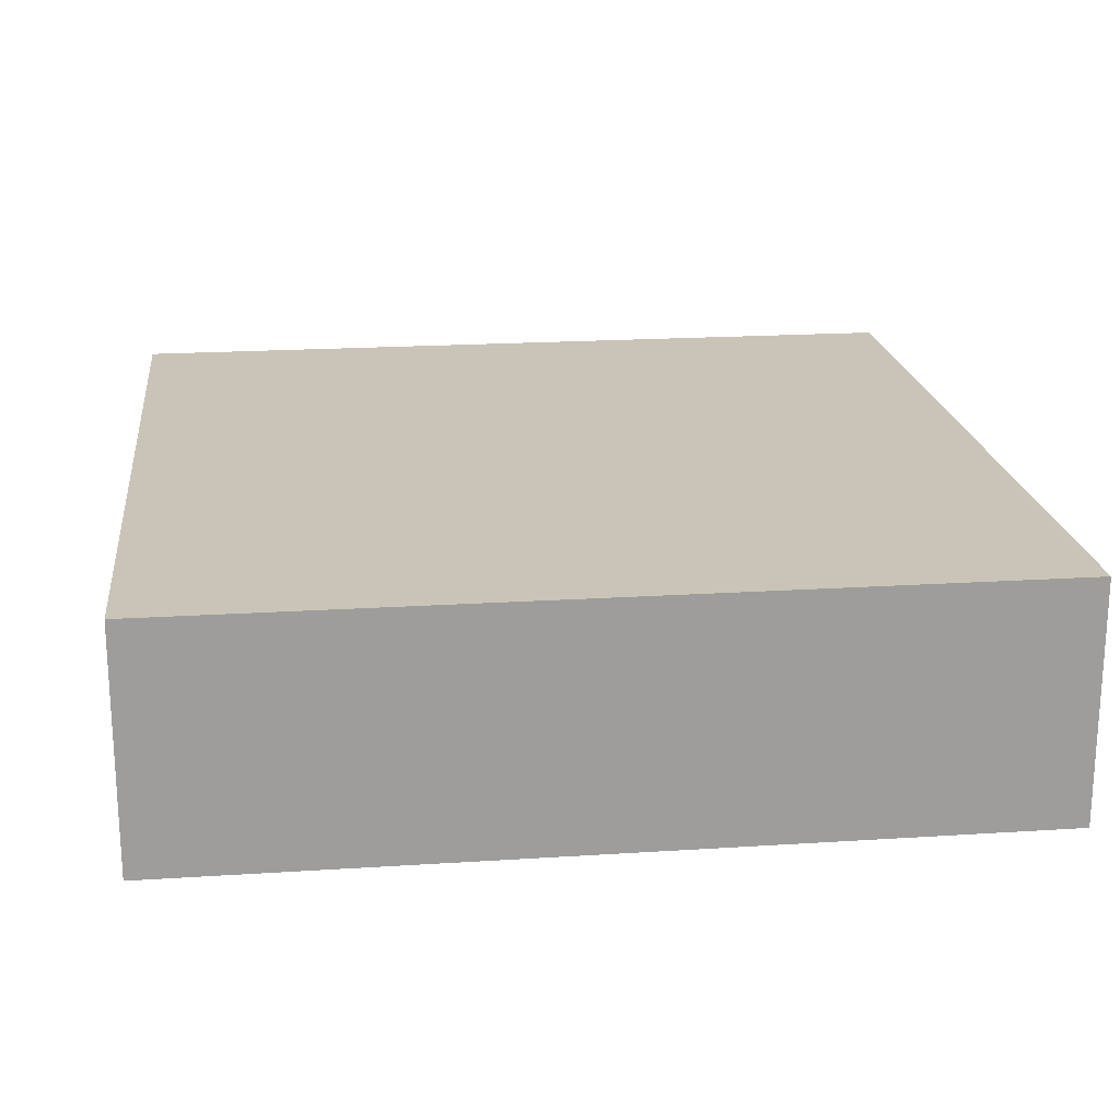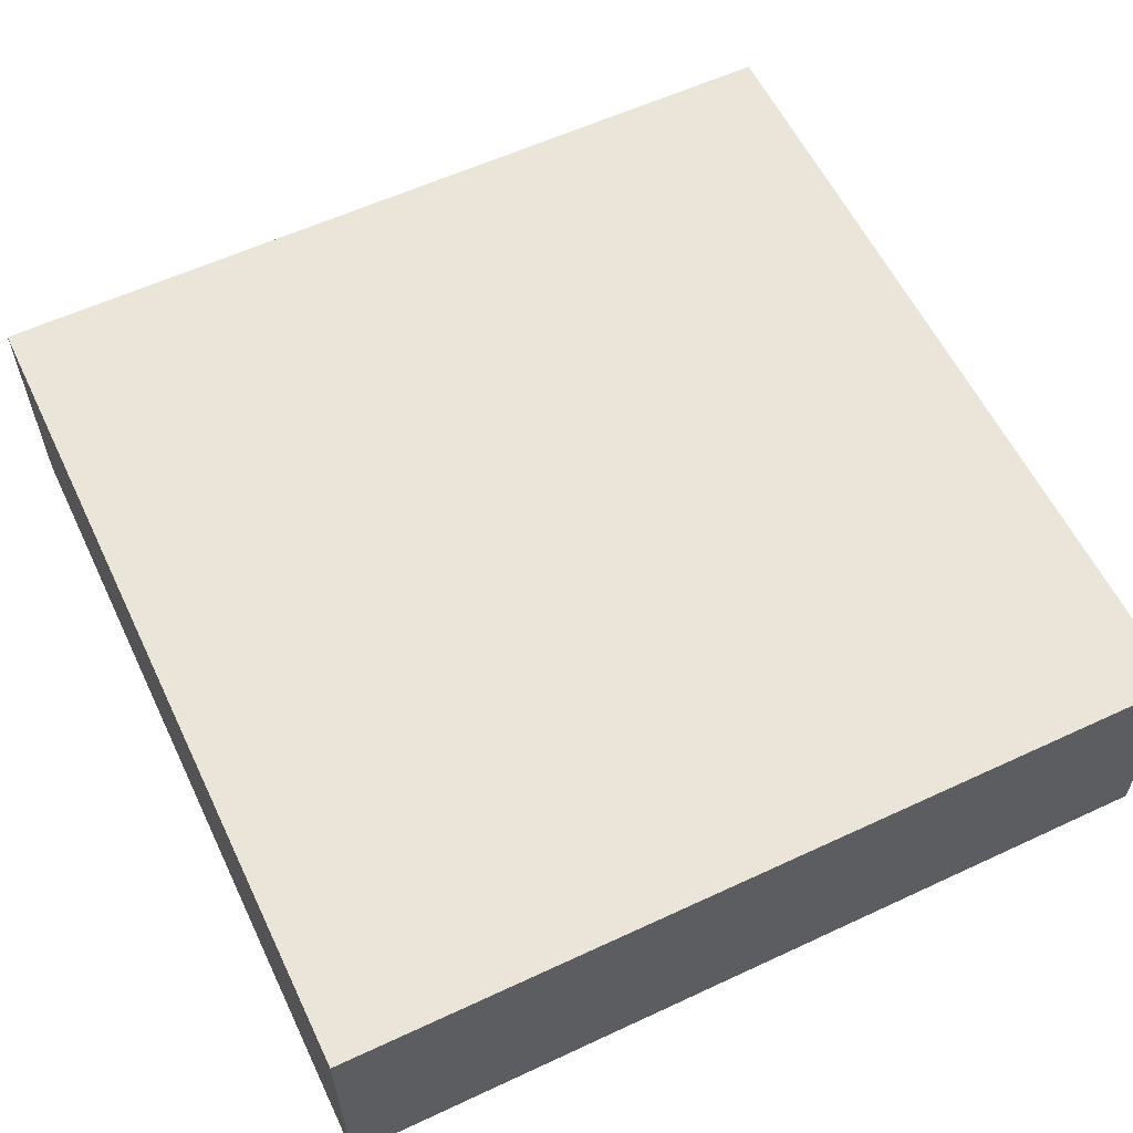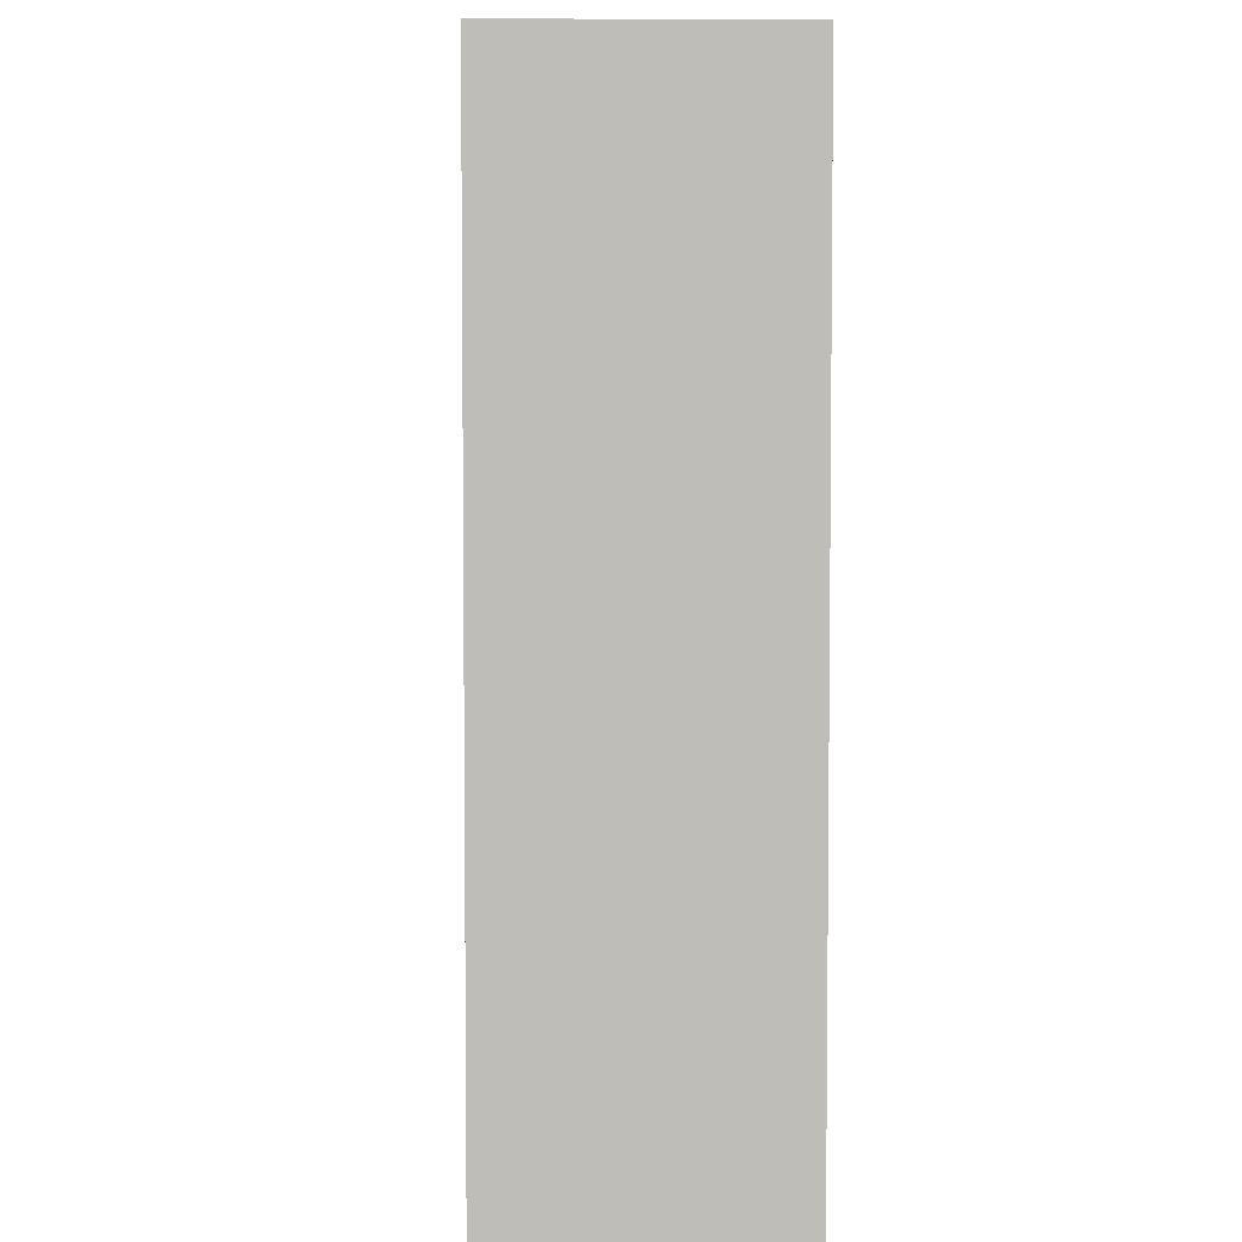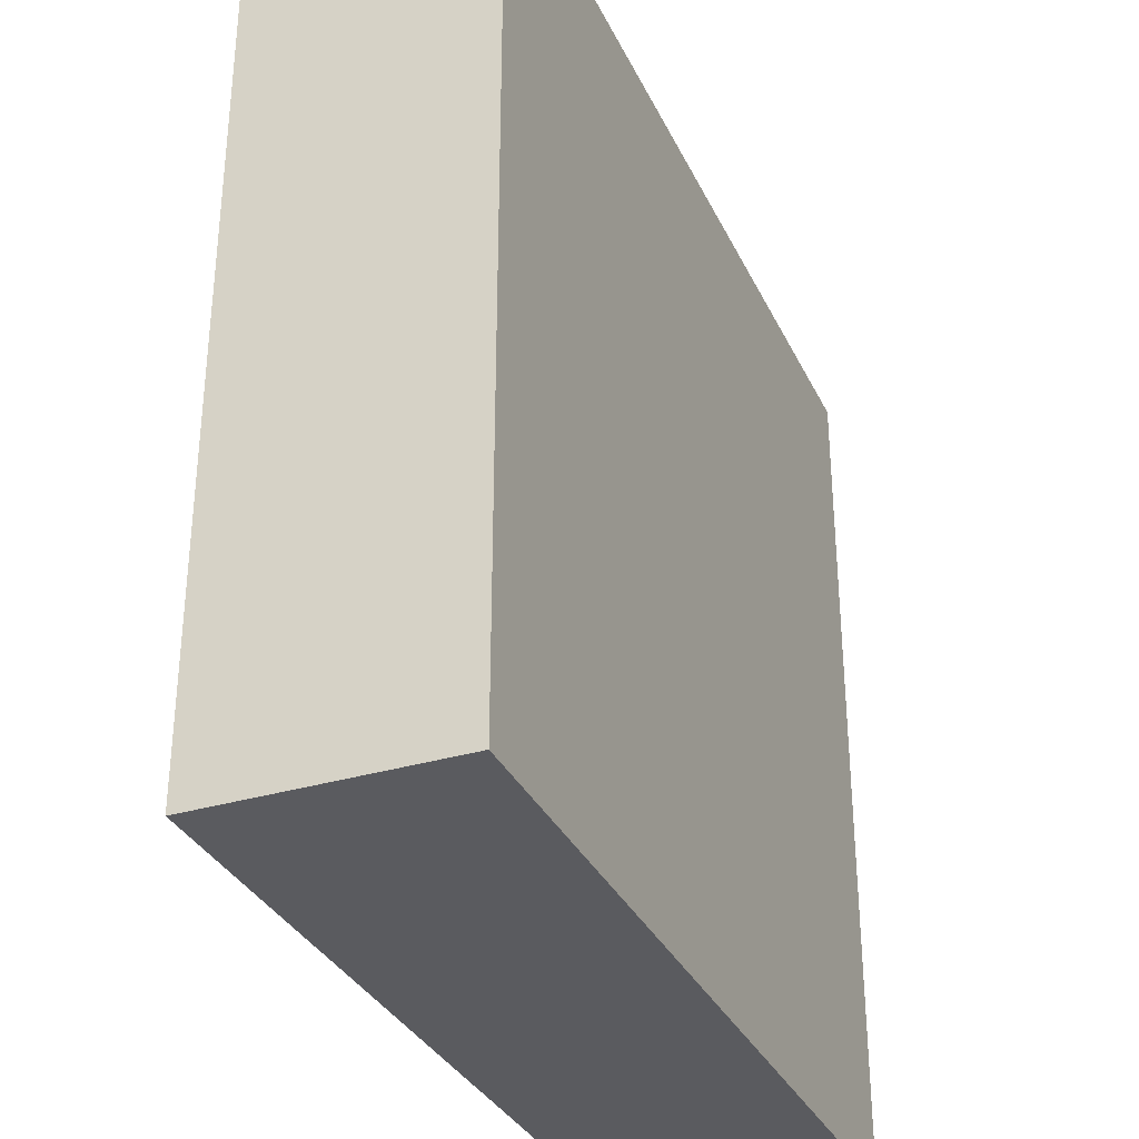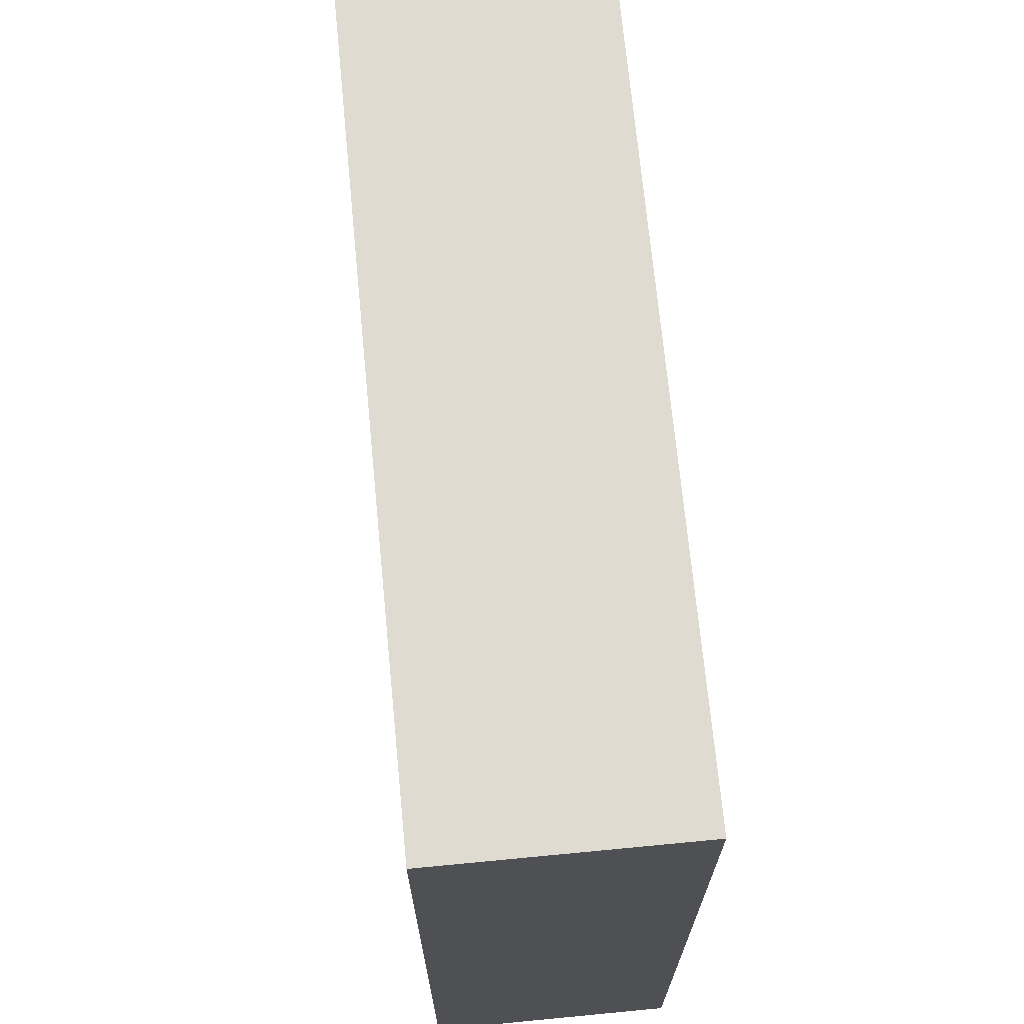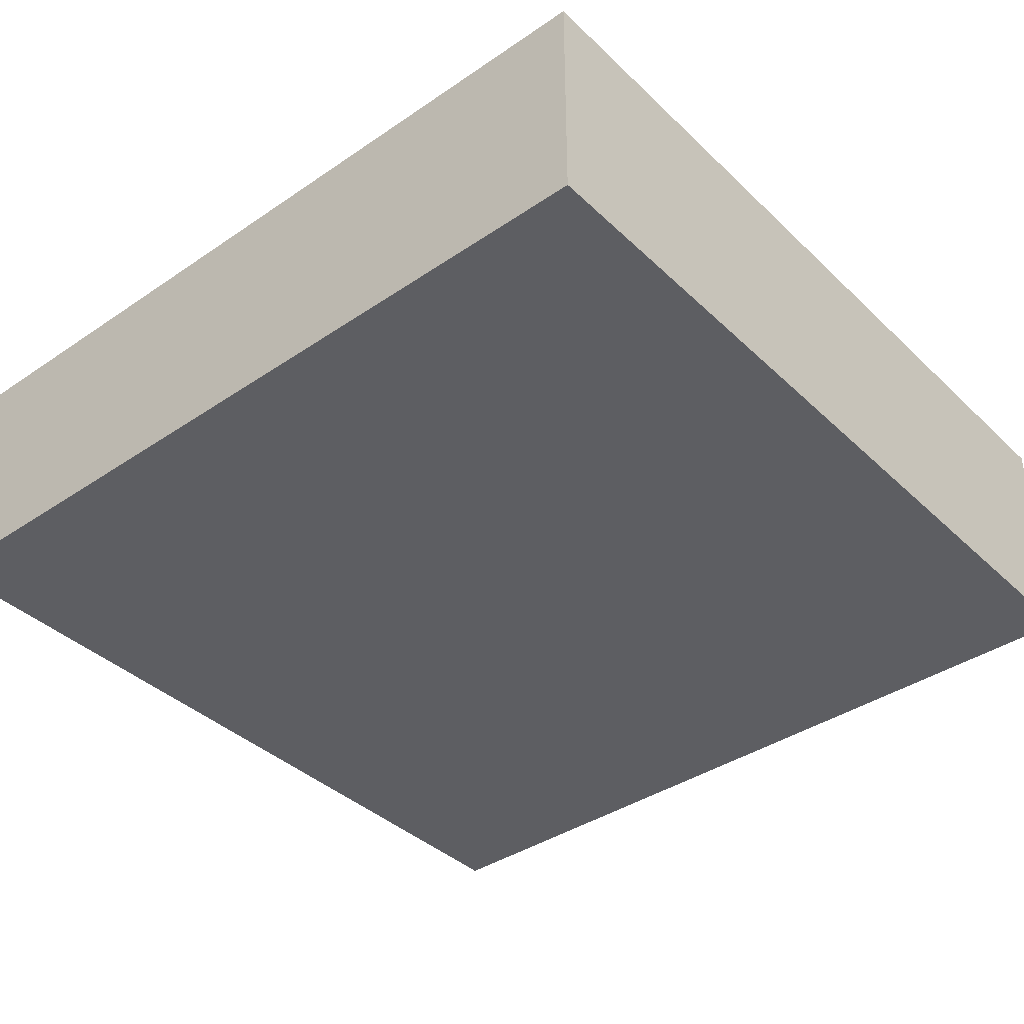
<metadata>
{"format":"obj","ext":"obj","renderer":"f3d","projection":"perspective","resolution":1024,"background":"white","views":[{"elev":19.9,"azim":173.2,"up":"+Y"},{"elev":59.0,"azim":-25.6,"up":"+Y"},{"elev":5.1,"azim":87.7,"up":"+Z"},{"elev":-33.1,"azim":112.5,"up":"+Z"},{"elev":70.2,"azim":-95.5,"up":"+Z"},{"elev":-38.9,"azim":40.4,"up":"+Y"}]}
</metadata>
<code>
o
v -32.5 0 1.9
v -32.5 0 -1.3
v -32.5 0.8 1.9
v -32.5 0.8 -1.3
v -32.5 0.9 1.9
v -32.5 0.9 -1.3
v -29.3 0 1.9
v -29.3 0 -1.3
v -29.3 0.8 1.9
v -29.3 0.8 -1.3
v -29.3 0.9 1.9
v -29.3 0.9 -1.3
v -32.5 0 1.9
v -32.5 0.8 1.9
v -32.5 0.9 1.9
v -29.3 0 1.9
v -29.3 0.8 1.9
v -29.3 0.9 1.9
v -32.5 0 -1.3
v -32.5 0.8 -1.3
v -32.5 0.9 -1.3
v -29.3 0 -1.3
v -29.3 0.8 -1.3
v -29.3 0.9 -1.3
v -32.5 0 1.9
v -29.3 0 1.9
v -32.5 0 -1.3
v -29.3 0 -1.3
v -32.5 0.9 1.9
v -29.3 0.9 1.9
v -32.5 0.9 -1.3
v -29.3 0.9 -1.3
f 3 2 1
f 4 2 3
f 5 4 3
f 6 4 5
f 7 8 9
f 9 8 10
f 9 10 11
f 11 10 12
f 16 14 13
f 17 15 14
f 17 14 16
f 18 15 17
f 19 20 22
f 20 21 23
f 22 20 23
f 23 21 24
f 27 26 25
f 28 26 27
f 29 30 31
f 31 30 32

</code>
